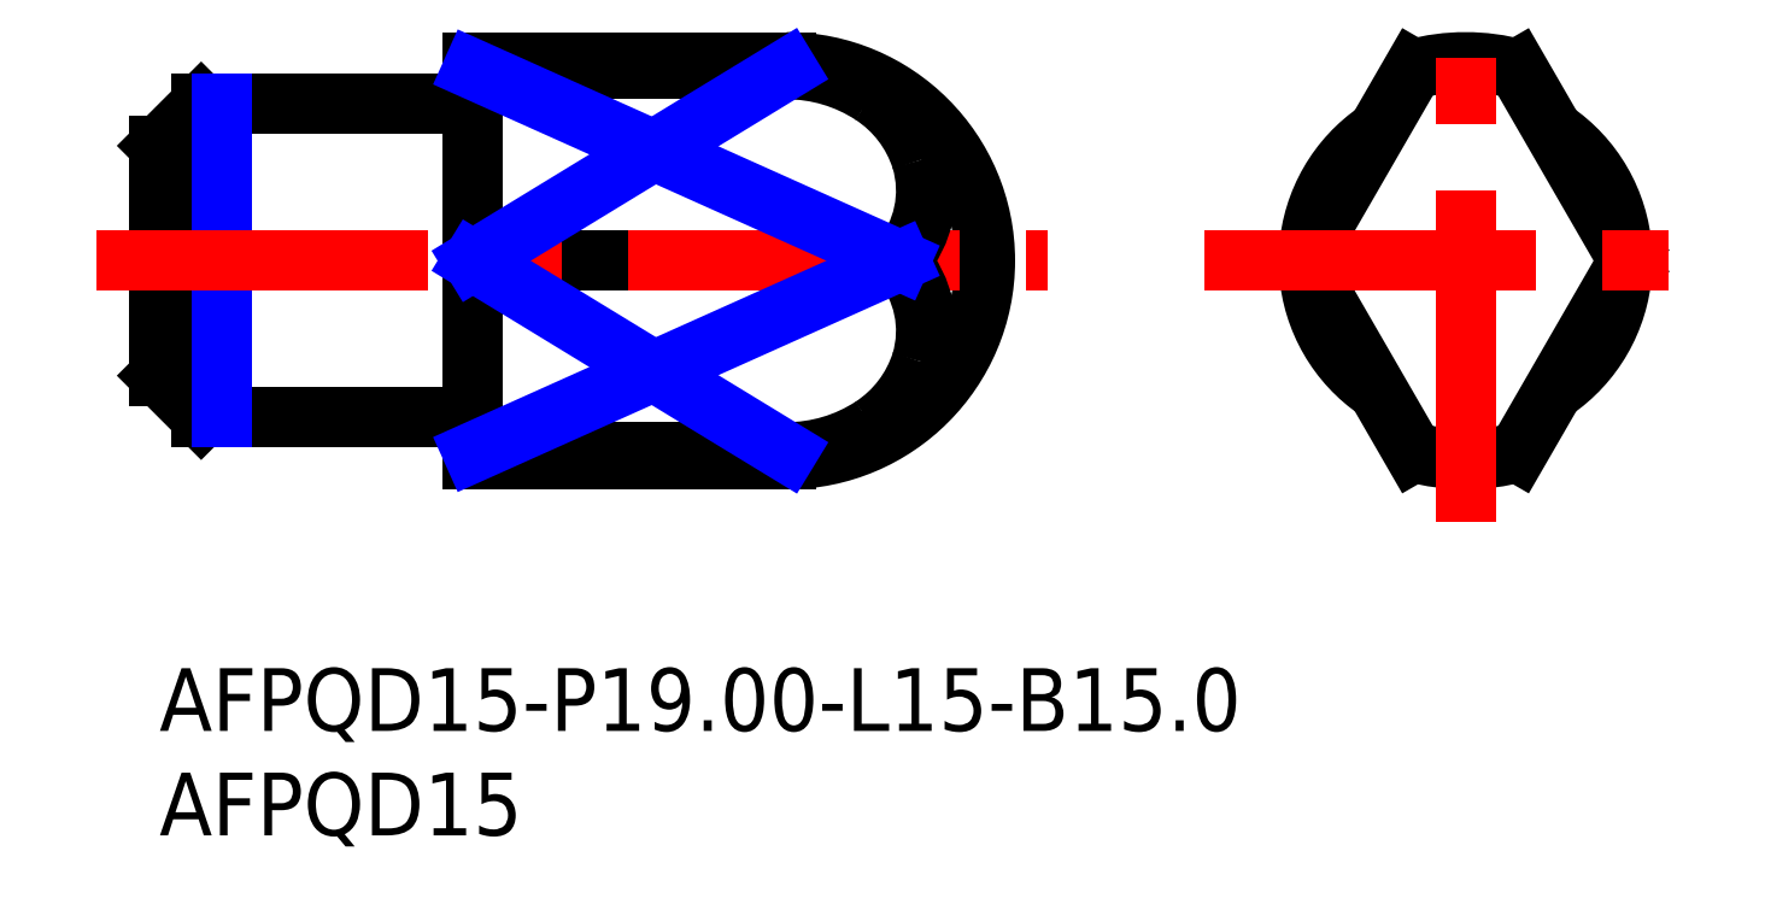
<metadata>
{"format":"dxf","ext":"dxf","renderer":"ezdxf+matplotlib","layout":"modelspace","background":"white","min_lineweight":24,"dpi":150}
</metadata>
<code>
0
SECTION
2
ENTITIES
0
INSERT
8
MSM_CONTINUOUS
2
*U13
10
0
20
0
30
0
0
INSERT
8
MSM_CONTINUOUS
2
*U14
10
0
20
0
30
0
0
LINE
8
MSM_CONTINUOUS
10
15
20
10
30
0
11
30
21
10
31
0
0
LINE
8
MSM_CONTINUOUS
10
30
20
29
30
0
11
15
21
29
31
0
0
ARC
8
MSM_CONTINUOUS
10
14.8
20
11.8
30
0
40
0.2
50
0
51
90
0
ARC
8
MSM_CONTINUOUS
10
14.8
20
27.2
30
0
40
0.2
50
270
51
0
0
LINE
8
MSM_CONTINUOUS
10
2
20
12
30
0
11
14.8
21
12
31
0
0
LINE
8
MSM_CONTINUOUS
10
14.8
20
27
30
0
11
2
21
27
31
0
0
LINE
8
MSM_CONTINUOUS
10
0
20
14
30
0
11
2
21
12
31
0
0
LINE
8
MSM_CONTINUOUS
10
2
20
27
30
0
11
0
21
25
31
0
0
LINE
8
MSM_CONTINUOUS
10
2
20
27
30
0
11
2
21
12
31
0
0
LINE
8
MSM_CONTINUOUS
10
0
20
25
30
0
11
0
21
14
31
0
0
LINE
8
MSM_CONTINUOUS
10
15
20
10.33
30
0
11
30
21
10.33
31
0
0
LINE
8
MSM_CONTINUOUS
10
15
20
19.5
30
0
11
35.44
21
19.5
31
0
0
LINE
8
MSM_CONTINUOUS
10
30
20
28.67
30
0
11
15
21
28.67
31
0
0
ARC
8
MSM_CONTINUOUS
10
30
20
19.5
30
0
40
9.5
50
270
51
90
0
ARC
8
MSM_CONTINUOUS
10
62.49
20
19.5
30
0
40
7.5
50
304.1
51
355.9
0
ARC
8
MSM_CONTINUOUS
10
62.49
20
19.5
30
0
40
7.5
50
4.117
51
55.88
0
ARC
8
MSM_CONTINUOUS
10
62.49
20
19.5
30
0
40
7.5
50
124.1
51
175.9
0
ARC
8
MSM_CONTINUOUS
10
62.49
20
19.5
30
0
40
7.5
50
184.1
51
235.9
0
LINE
8
MSM_CONTINUOUS
10
70.28
20
19.5
30
0
11
64.99
21
28.67
31
0
0
ARC
8
MSM_CONTINUOUS
10
62.49
20
19.5
30
0
40
9.5
50
74.74
51
105.3
0
LINE
8
MSM_CONTINUOUS
10
59.99
20
28.67
30
0
11
54.7
21
19.5
31
0
0
LINE
8
MSM_CONTINUOUS
10
54.7
20
19.5
30
0
11
59.99
21
10.33
31
0
0
ARC
8
MSM_CONTINUOUS
10
62.49
20
19.5
30
0
40
9.5
50
254.7
51
285.3
0
LINE
8
MSM_CONTINUOUS
10
64.99
20
10.33
30
0
11
70.28
21
19.5
31
0
0
LINE
8
MSM_CONTINUOUS
10
15
20
29
30
0
11
15
21
10
31
0
0
LINE
8
MSM_NARROW
10
3
20
27
30
0
11
3
21
12
31
0
0
LINE
8
MSM_CENTER
10
-3
20
19.5
30
0
11
42.5
21
19.5
31
0
0
LINE
8
MSM_CENTER
10
49.99
20
19.5
30
0
11
74.99
21
19.5
31
0
0
LINE
8
MSM_CENTER
10
62.49
20
7
30
0
11
62.49
21
32
31
0
0
ARC
8
MSM_CONTINUOUS
10
30.03
20
21.24
30
0
40
7.428
50
56.77
51
90.21
0
ARC
8
MSM_CONTINUOUS
10
30.94
20
22.59
30
0
40
5.791
50
17.5
51
56.99
0
ARC
8
MSM_CONTINUOUS
10
31.56
20
22.85
30
0
40
5.124
50
319.1
51
16.82
0
ARC
8
MSM_CONTINUOUS
10
31.56
20
16.15
30
0
40
5.124
50
343.2
51
40.88
0
ARC
8
MSM_CONTINUOUS
10
30.94
20
16.41
30
0
40
5.791
50
303
51
342.5
0
ARC
8
MSM_CONTINUOUS
10
30.03
20
17.76
30
0
40
7.428
50
269.8
51
303.2
0
LINE
8
MSM_NARROW
10
15
20
28.67
30
0
11
35.44
21
19.5
31
0
0
LINE
8
MSM_NARROW
10
15
20
19.5
30
0
11
30.03
21
28.67
31
0
0
LINE
8
MSM_NARROW
10
15
20
10.33
30
0
11
35.44
21
19.5
31
0
0
LINE
8
MSM_NARROW
10
15
20
19.5
30
0
11
30.03
21
10.33
31
0
0
ENDSEC
0
EOF

</code>
